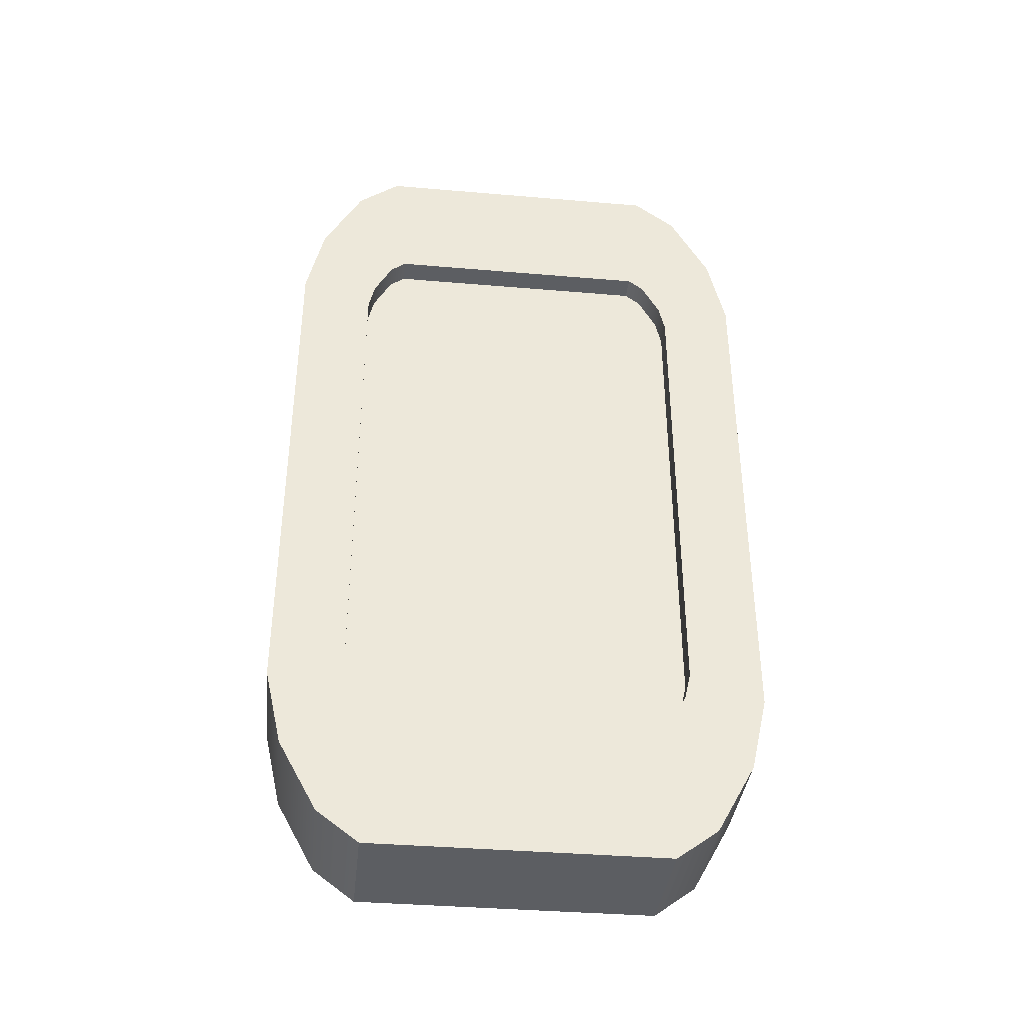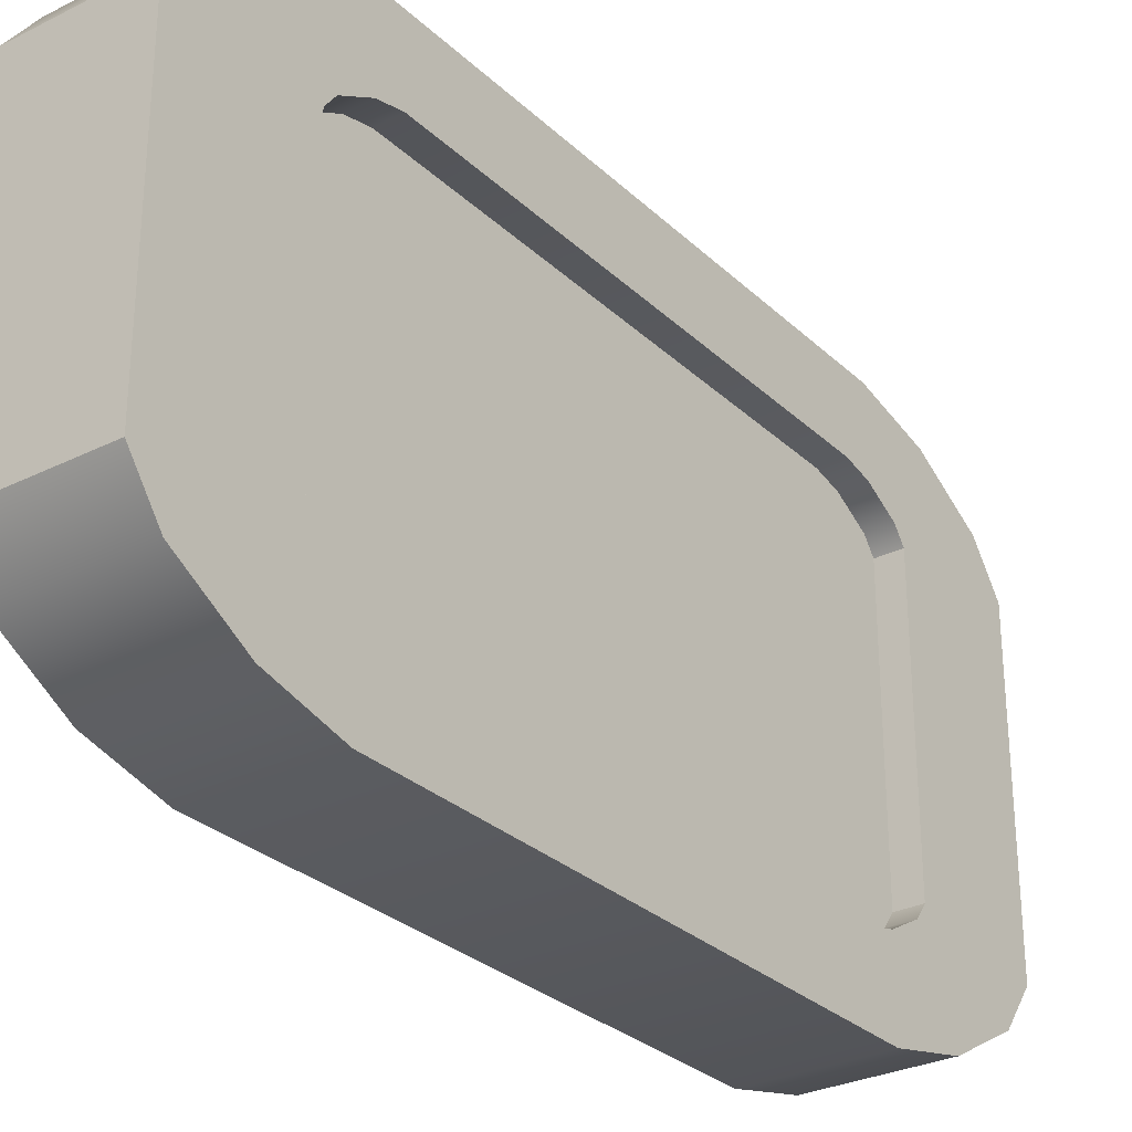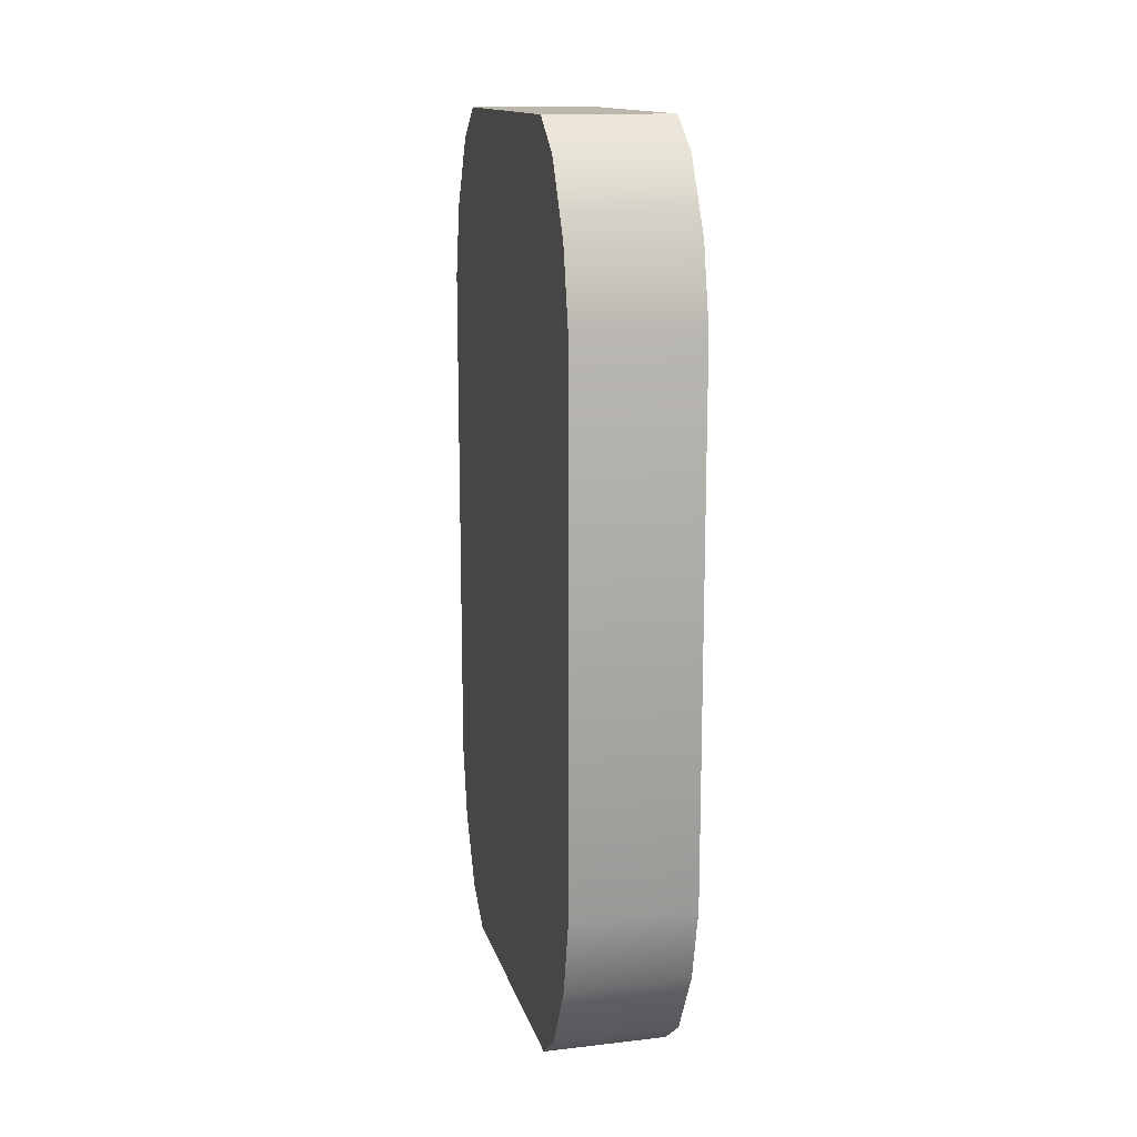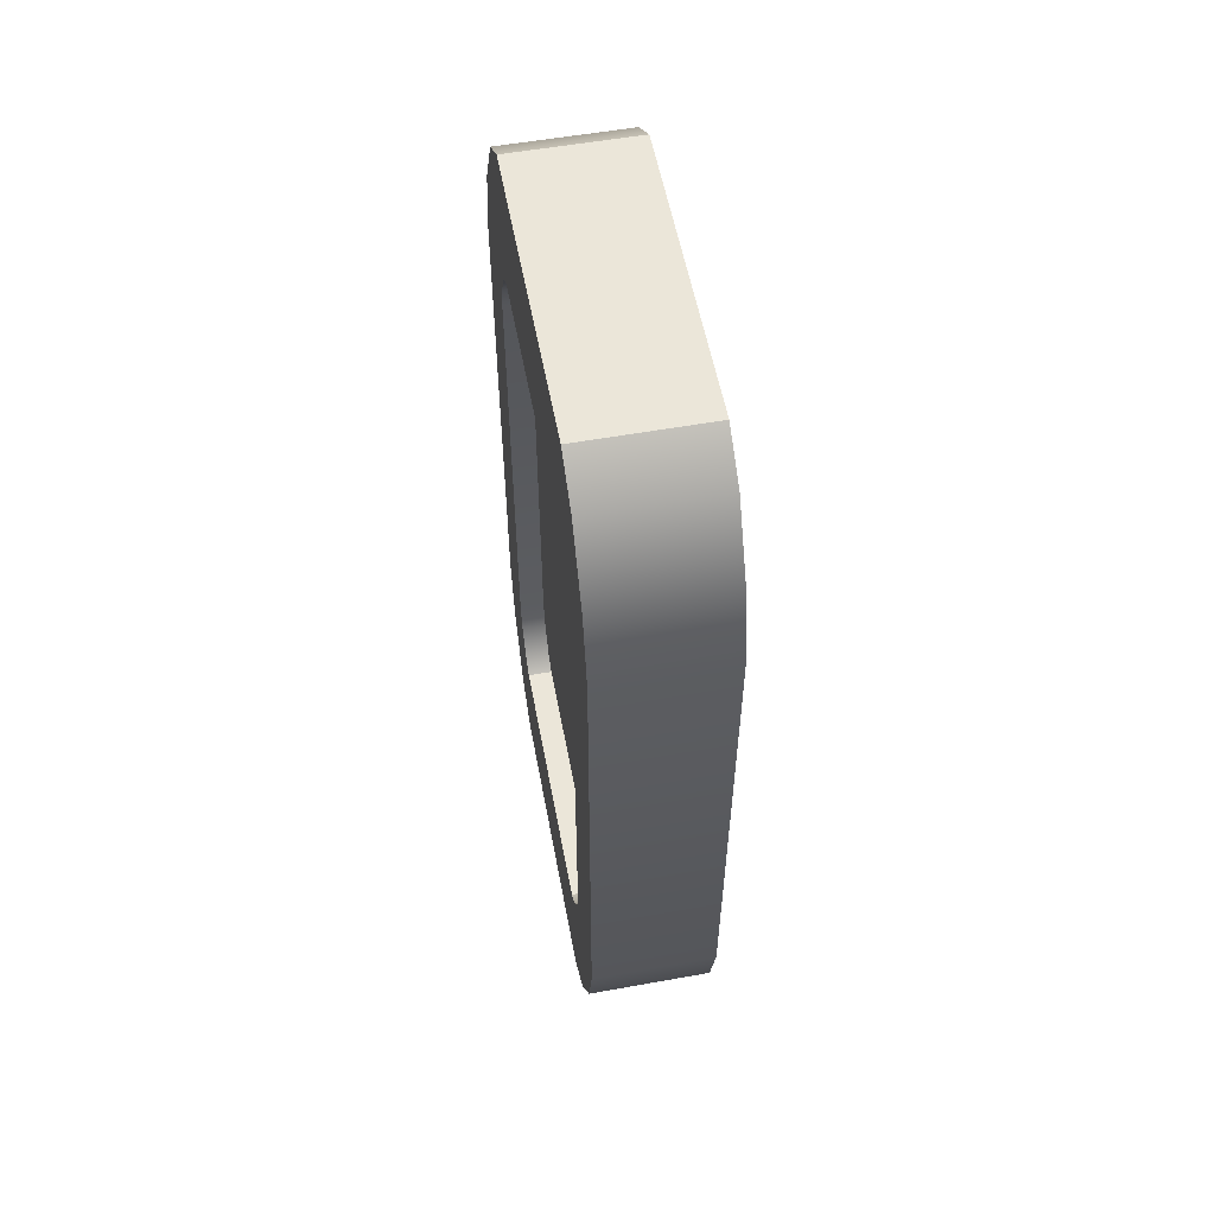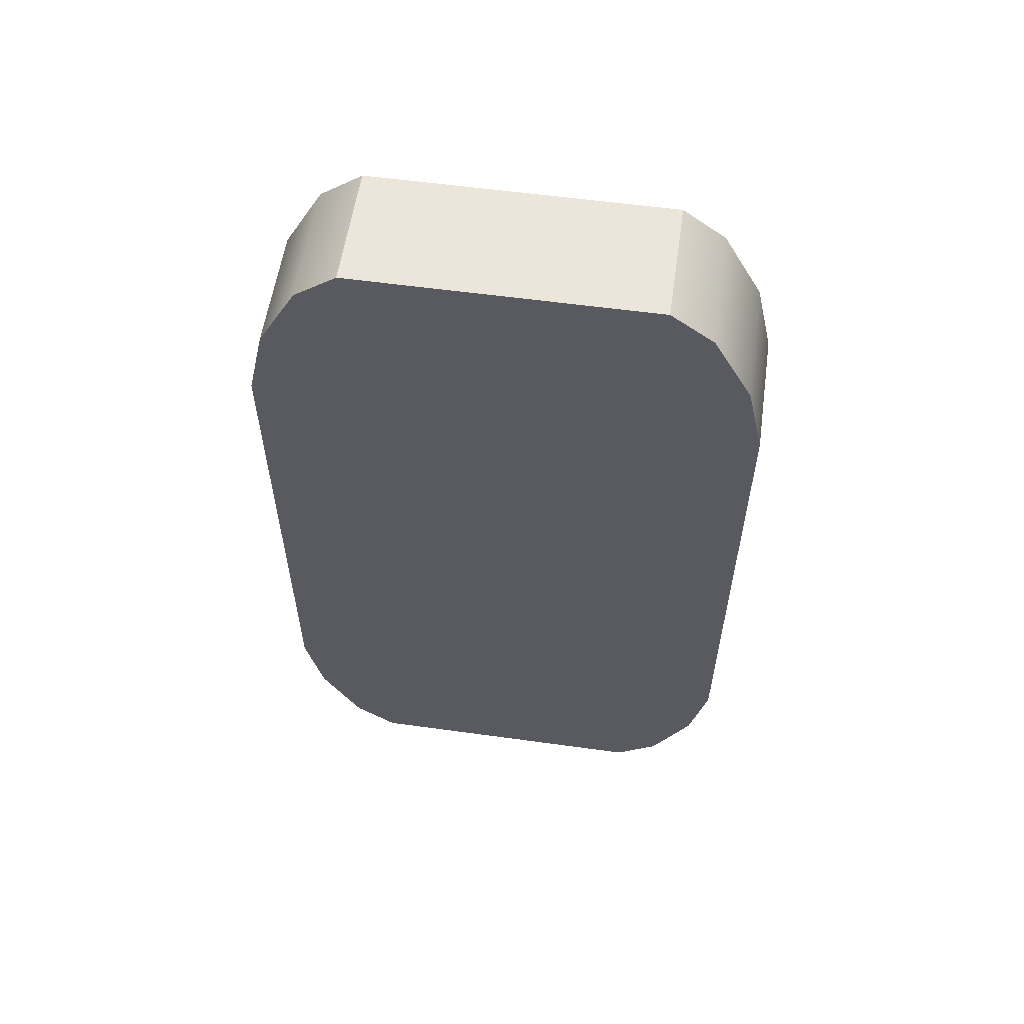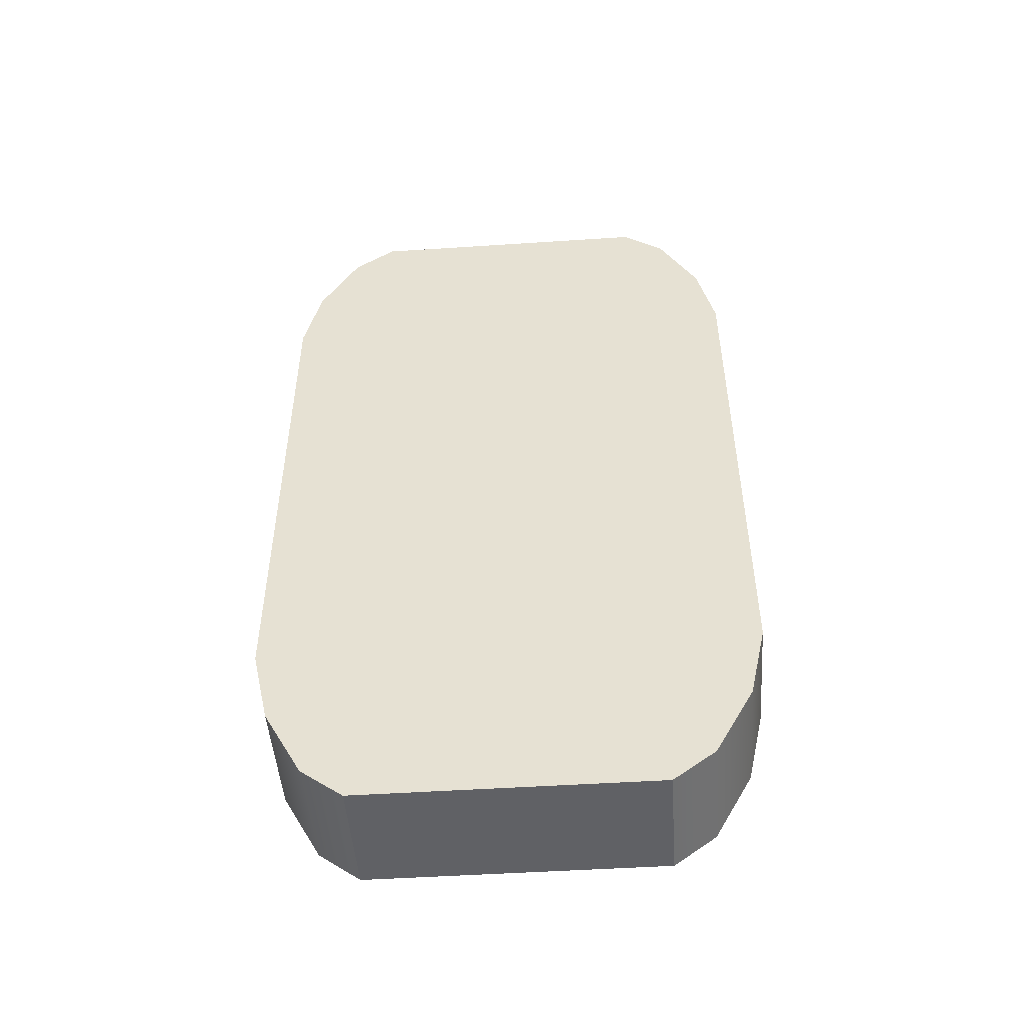
<metadata>
{"format":"obj","ext":"obj","renderer":"f3d","projection":"perspective","resolution":1024,"background":"white","views":[{"elev":-37.8,"azim":83.8,"up":"+Y"},{"elev":-29.2,"azim":36.5,"up":"+Z"},{"elev":14.3,"azim":-14.0,"up":"+Y"},{"elev":56.2,"azim":169.4,"up":"+Y"},{"elev":57.2,"azim":-81.8,"up":"+Y"},{"elev":-48.7,"azim":-85.8,"up":"+Y"}]}
</metadata>
<code>
o Cube_Cube.001
v -0.5 -3.6 1.2
v -0.5 -3.345 1.541
v -0.5 -2.775 1.859
v -0.5 -2.16 2
v -0.5 2.16 2
v -0.5 2.775 1.859
v -0.5 3.345 1.541
v -0.5 3.6 1.2
v -0.5 -2.16 -2
v -0.5 -2.775 -1.859
v -0.5 -3.345 -1.541
v -0.5 -3.6 -1.2
v -0.5 3.6 -1.2
v -0.5 3.345 -1.541
v -0.5 2.775 -1.859
v -0.5 2.16 -2
v 0.5 -1.945 1.4
v 0.5 -2.163 1.35
v 0.5 -2.43 1.202
v 0.5 -2.52 1.081
v 0.5 2.52 1.081
v 0.5 2.43 1.202
v 0.5 2.163 1.35
v 0.5 1.945 1.4
v 0.5 -2.52 -1.081
v 0.5 -2.43 -1.202
v 0.5 -2.163 -1.35
v 0.5 -1.945 -1.4
v 0.5 1.945 -1.4
v 0.5 2.163 -1.35
v 0.5 2.43 -1.202
v 0.5 2.52 -1.081
v 0.5 -3.345 -1.541
v 0.5 -3.6 -1.2
v 0.5 -2.16 -2
v 0.5 -2.775 -1.859
v 0.5 3.6 -1.2
v 0.5 3.345 -1.541
v 0.5 2.775 -1.859
v 0.5 2.16 -2
v 0.5 -3.6 1.2
v 0.5 -3.345 1.541
v 0.5 -2.775 1.859
v 0.5 -2.16 2
v 0.5 3.345 1.541
v 0.5 3.6 1.2
v 0.5 2.16 2
v 0.5 2.775 1.859
v 0.3 -2.43 -1.202
v 0.3 -2.52 -1.081
v 0.3 -1.945 -1.4
v 0.3 -2.163 -1.35
v 0.3 2.52 -1.081
v 0.3 2.43 -1.202
v 0.3 2.163 -1.35
v 0.3 1.945 -1.4
v 0.3 -2.52 1.081
v 0.3 -2.43 1.202
v 0.3 -2.163 1.35
v 0.3 -1.945 1.4
v 0.3 2.43 1.202
v 0.3 2.52 1.081
v 0.3 1.945 1.4
v 0.3 2.163 1.35
f 7 48 45
f 11 36 33
f 47 4 44
f 38 15 14
f 16 35 9
f 23 61 22
f 34 1 12
f 13 46 37
f 10 11 12
f 12 33 34
f 35 10 9
f 37 14 13
f 16 39 40
f 41 2 1
f 4 43 44
f 8 45 46
f 47 6 5
f 42 3 2
f 25 33 26
f 27 35 28
f 32 38 37
f 30 40 39
f 20 42 41
f 18 44 43
f 21 45 22
f 23 47 24
f 19 43 42
f 20 34 25
f 24 44 17
f 22 48 23
f 32 46 21
f 26 36 27
f 28 40 29
f 31 39 38
f 59 58 57
f 20 58 19
f 21 53 32
f 18 60 17
f 27 49 26
f 22 62 21
f 29 51 28
f 24 64 23
f 26 50 25
f 31 55 30
f 19 59 18
f 28 52 27
f 25 57 20
f 32 54 31
f 17 63 24
f 30 56 29
f 7 6 48
f 11 10 36
f 47 5 4
f 38 39 15
f 16 40 35
f 23 64 61
f 34 41 1
f 13 8 46
f 12 1 4
f 1 2 3
f 4 1 3
f 4 5 16
f 5 6 8
f 16 5 8
f 6 7 8
f 8 13 16
f 13 14 15
f 16 13 15
f 16 9 4
f 9 10 12
f 4 9 12
f 12 11 33
f 35 36 10
f 37 38 14
f 16 15 39
f 41 42 2
f 4 3 43
f 8 7 45
f 47 48 6
f 42 43 3
f 25 34 33
f 27 36 35
f 32 31 38
f 30 29 40
f 20 19 42
f 18 17 44
f 21 46 45
f 23 48 47
f 19 18 43
f 20 41 34
f 24 47 44
f 22 45 48
f 32 37 46
f 26 33 36
f 28 35 40
f 31 30 39
f 57 50 51
f 50 49 52
f 51 50 52
f 51 56 63
f 56 55 53
f 63 56 53
f 55 54 53
f 53 62 63
f 62 61 64
f 63 62 64
f 63 60 51
f 60 59 57
f 51 60 57
f 20 57 58
f 21 62 53
f 18 59 60
f 27 52 49
f 22 61 62
f 29 56 51
f 24 63 64
f 26 49 50
f 31 54 55
f 19 58 59
f 28 51 52
f 25 50 57
f 32 53 54
f 17 60 63
f 30 55 56

</code>
